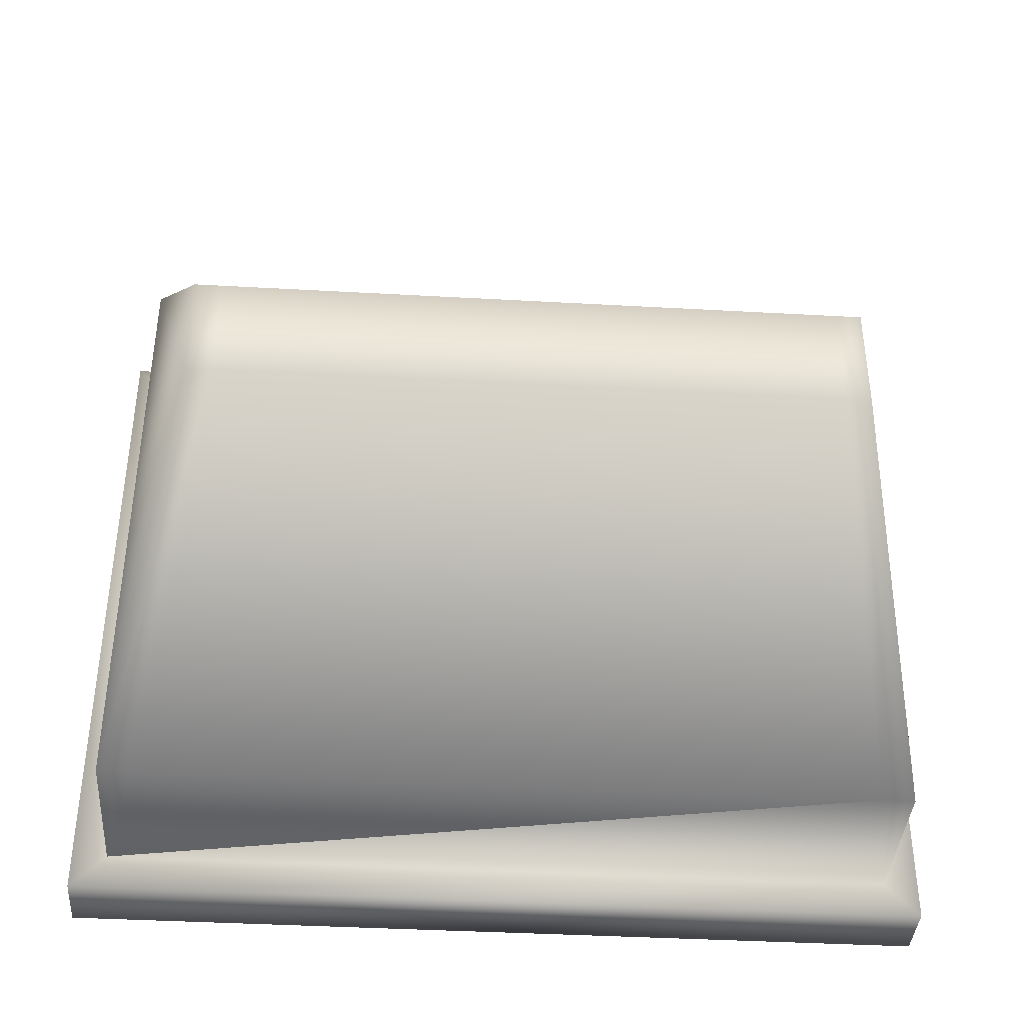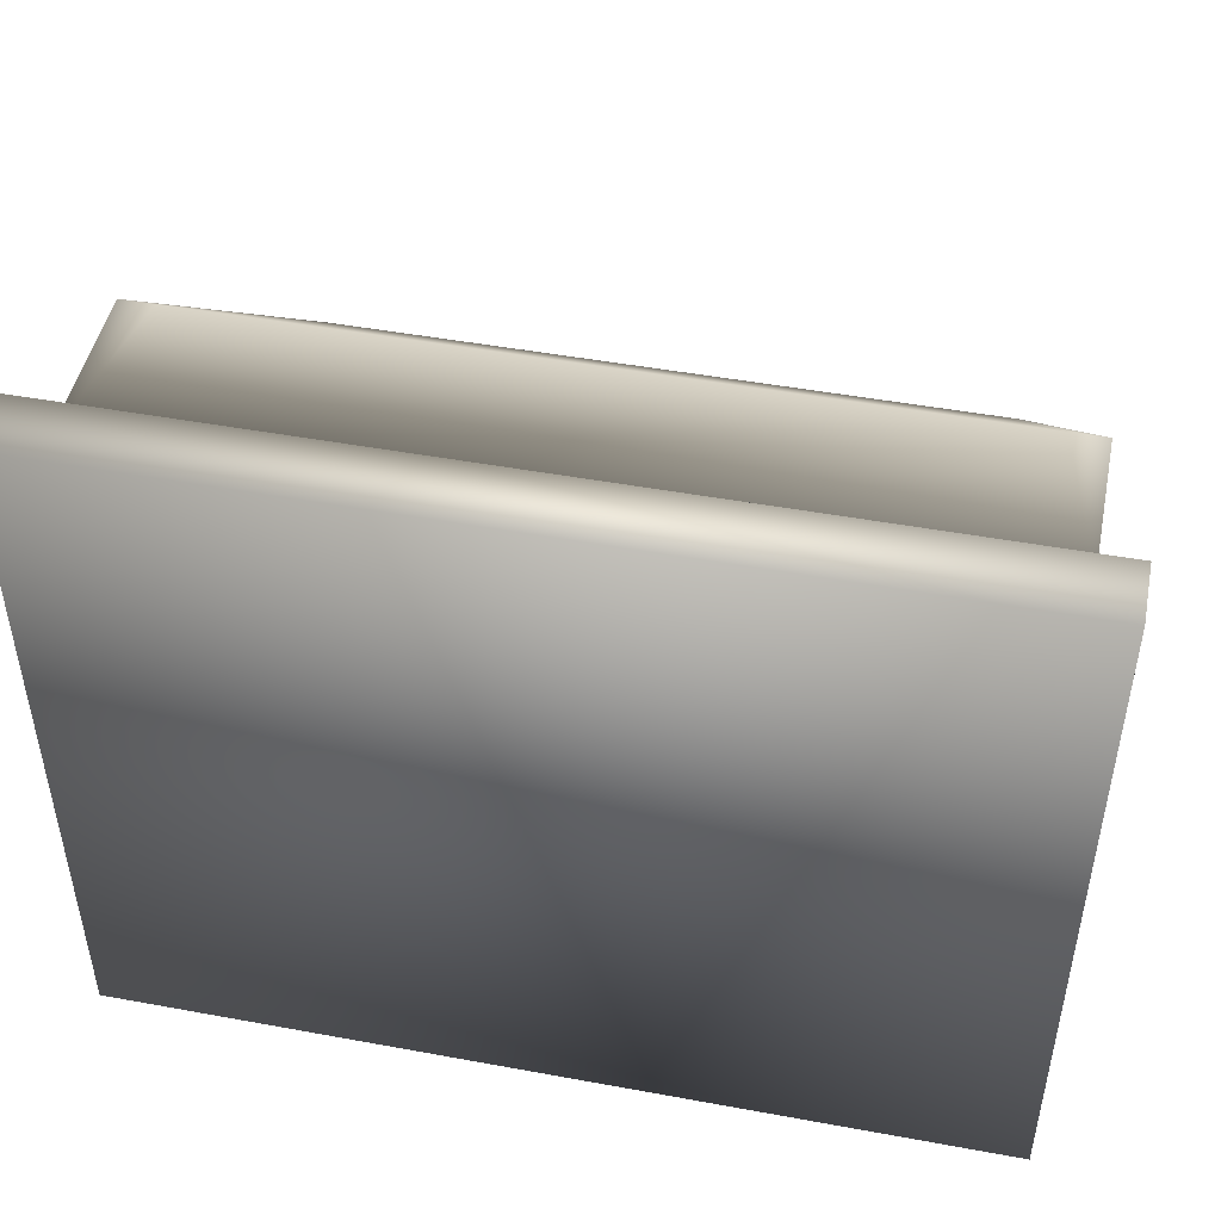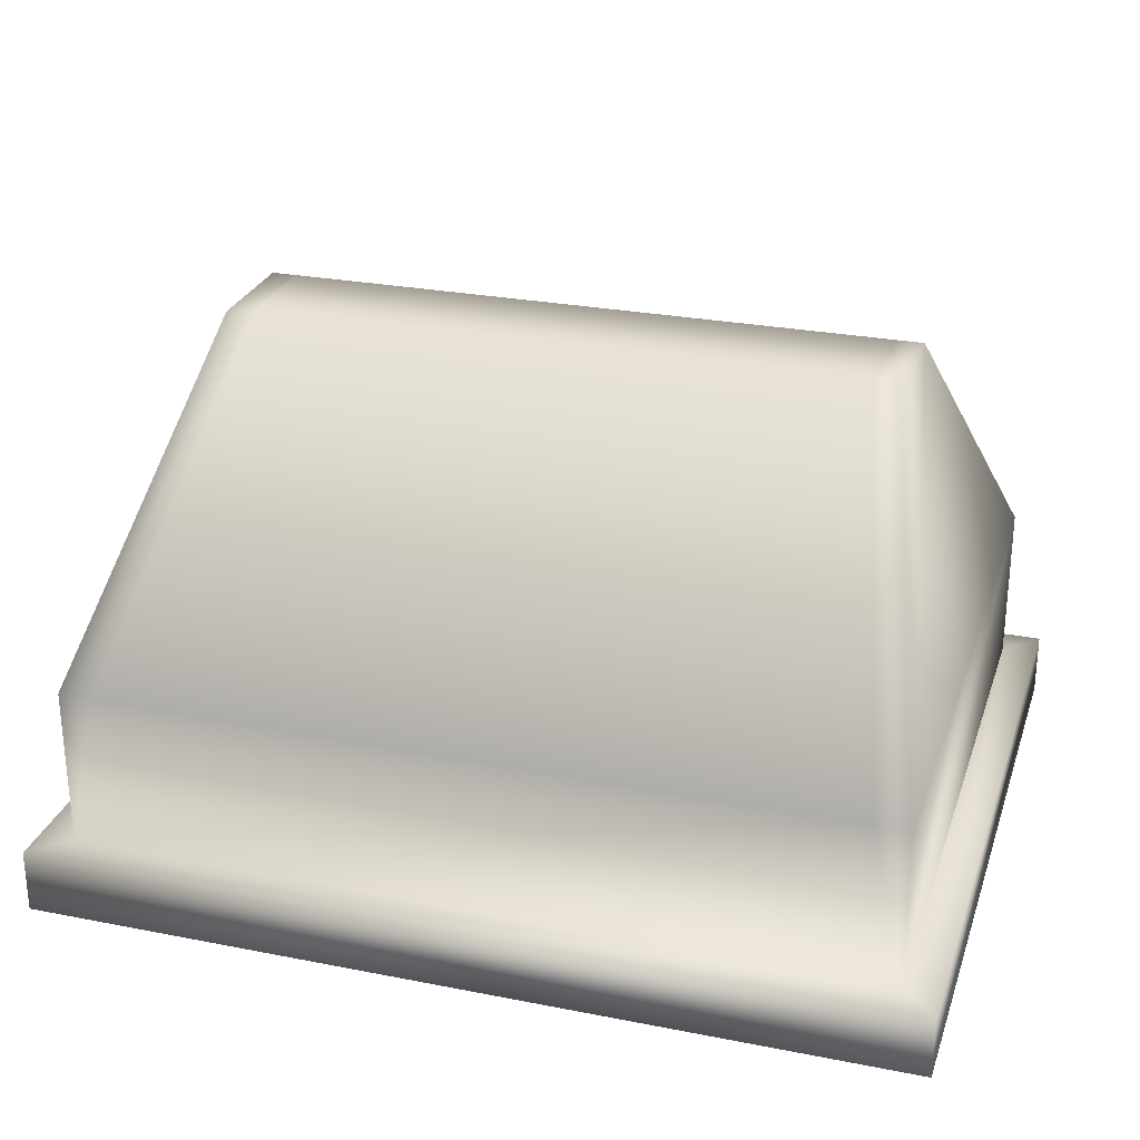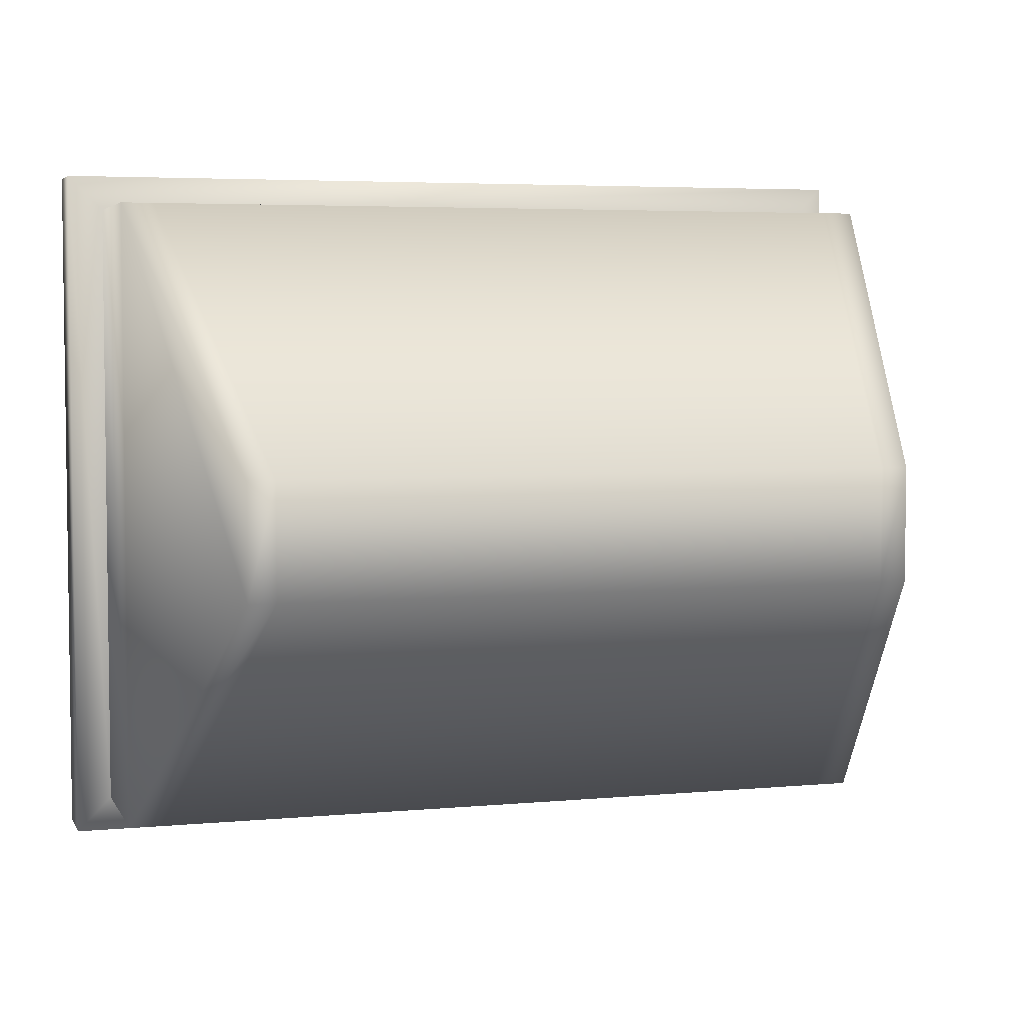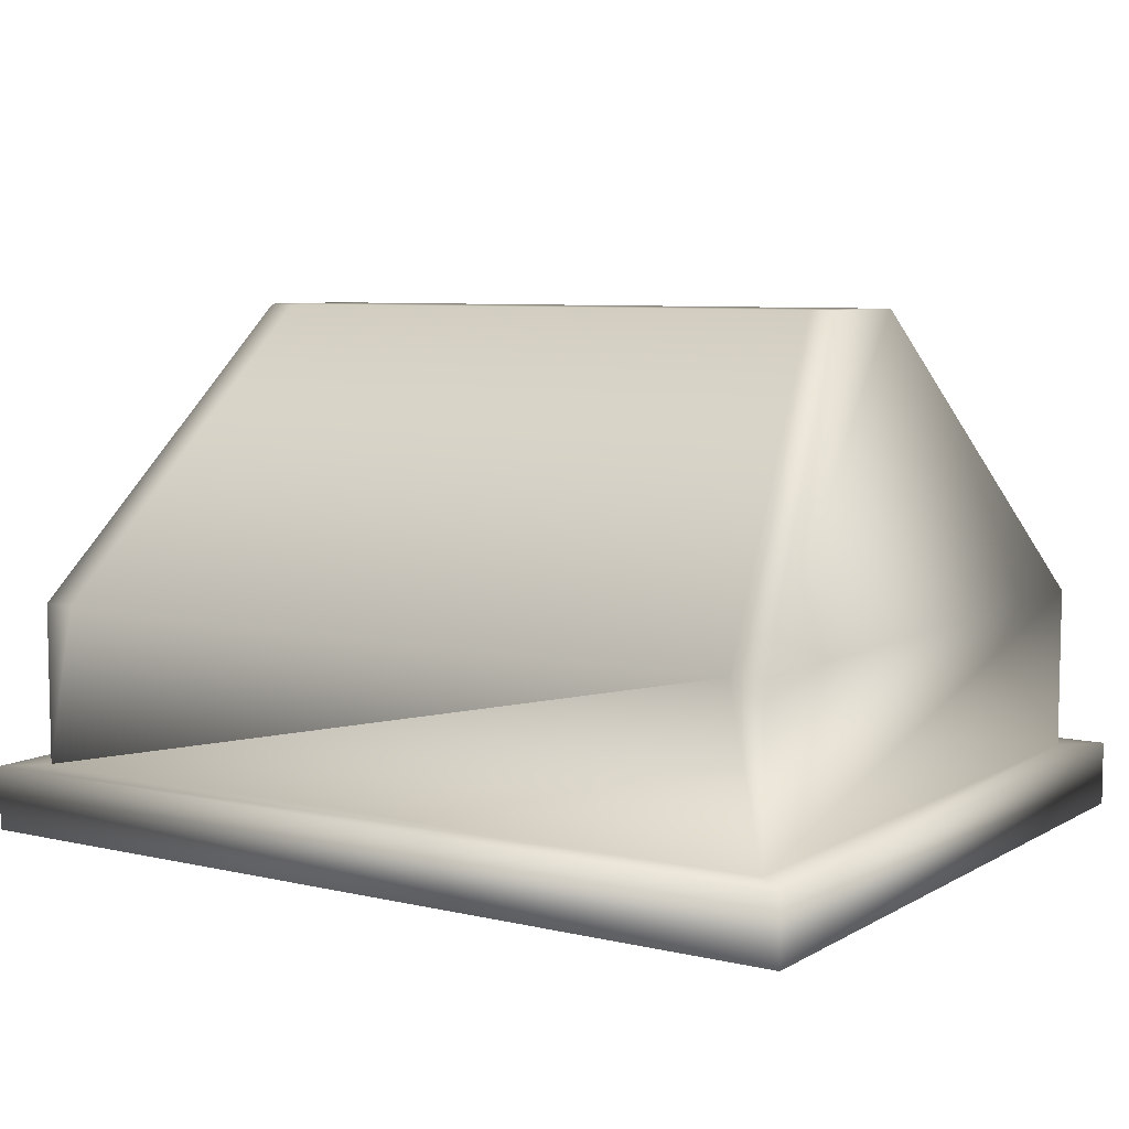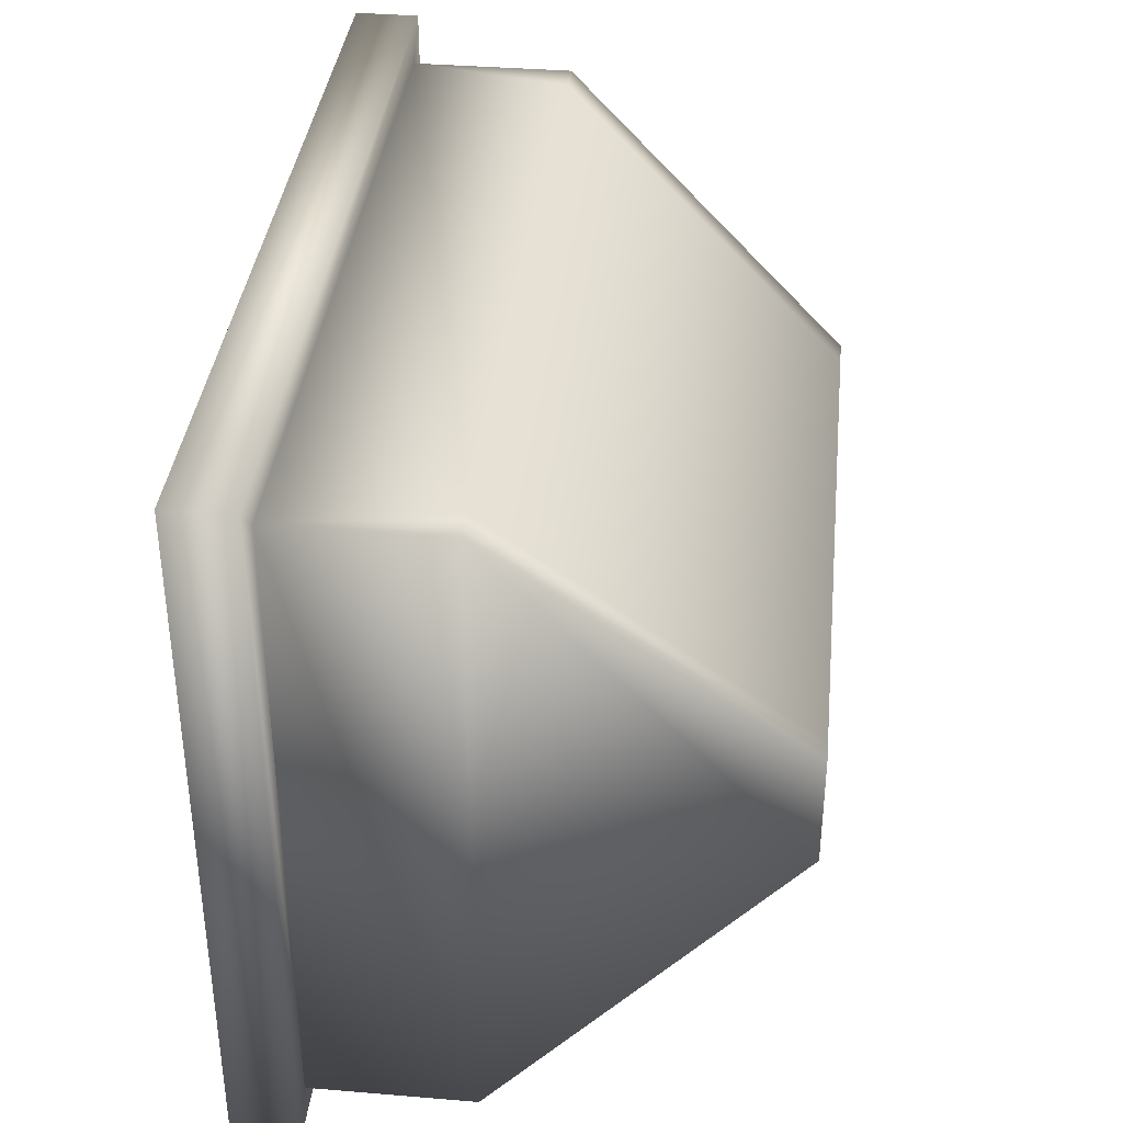
<metadata>
{"format":"obj","ext":"obj","renderer":"f3d","projection":"perspective","resolution":1024,"background":"white","views":[{"elev":-39.5,"azim":176.0,"up":"+Z"},{"elev":47.4,"azim":11.7,"up":"+Z"},{"elev":27.0,"azim":16.9,"up":"+Y"},{"elev":4.7,"azim":163.2,"up":"+Z"},{"elev":7.2,"azim":-146.8,"up":"+Y"},{"elev":37.0,"azim":96.1,"up":"+Z"}]}
</metadata>
<code>
v  221 -41.53 -76.14
v  221 -41.53 -118.5
v  273.1 -41.53 -118.5
v  273.1 -41.53 -76.14
v  229.1 -10.75 -93.95
v  265 -10.75 -93.95
v  265 -10.75 -100.7
v  229.1 -10.75 -100.7
v  273.1 -37.71 -76.14
v  221 -37.71 -76.14
v  273.1 -37.71 -118.5
v  221 -37.71 -118.5
v  270.9 -37.71 -78.28
v  223.1 -37.71 -78.28
v  270.9 -37.71 -116.4
v  223.1 -37.71 -116.4
v  270.9 -28.1 -78.28
v  269 -28.1 -78.28
v  270.9 -28.1 -116.4
v  223.1 -28.1 -116.4
v  225.1 -28.1 -116.4
v  223.1 -28.1 -78.28
v  225.1 -28.1 -78.28
v  266.6 -10.75 -100.7
v  266.6 -10.75 -93.95
v  269 -28.1 -116.4
v  227.5 -10.75 -93.95
v  227.5 -10.75 -100.7
o ???_??
g ???_??
f 1 2 3 4
f 5 6 7 8
f 1 4 9 10
f 4 3 11 9
f 3 2 12 11
f 2 1 10 12
f 10 9 13 14
f 9 11 15 13
f 11 12 16 15
f 12 10 14 16
f 13 17 18
f 13 15 15 19 17
f 16 20 21
f 16 14 22 20
f 23 18 6 5
f 17 19 24 25
f 26 21 8 7
f 20 22 27 28
f 6 25 24 7
f 8 28 27 5
f 18 17 25 6
f 5 27 22 23
f 21 20 28 8
f 7 24 19 26
f 26 19 15
f 21 26 15 15 16
f 23 22 14
f 18 23 14 13

</code>
